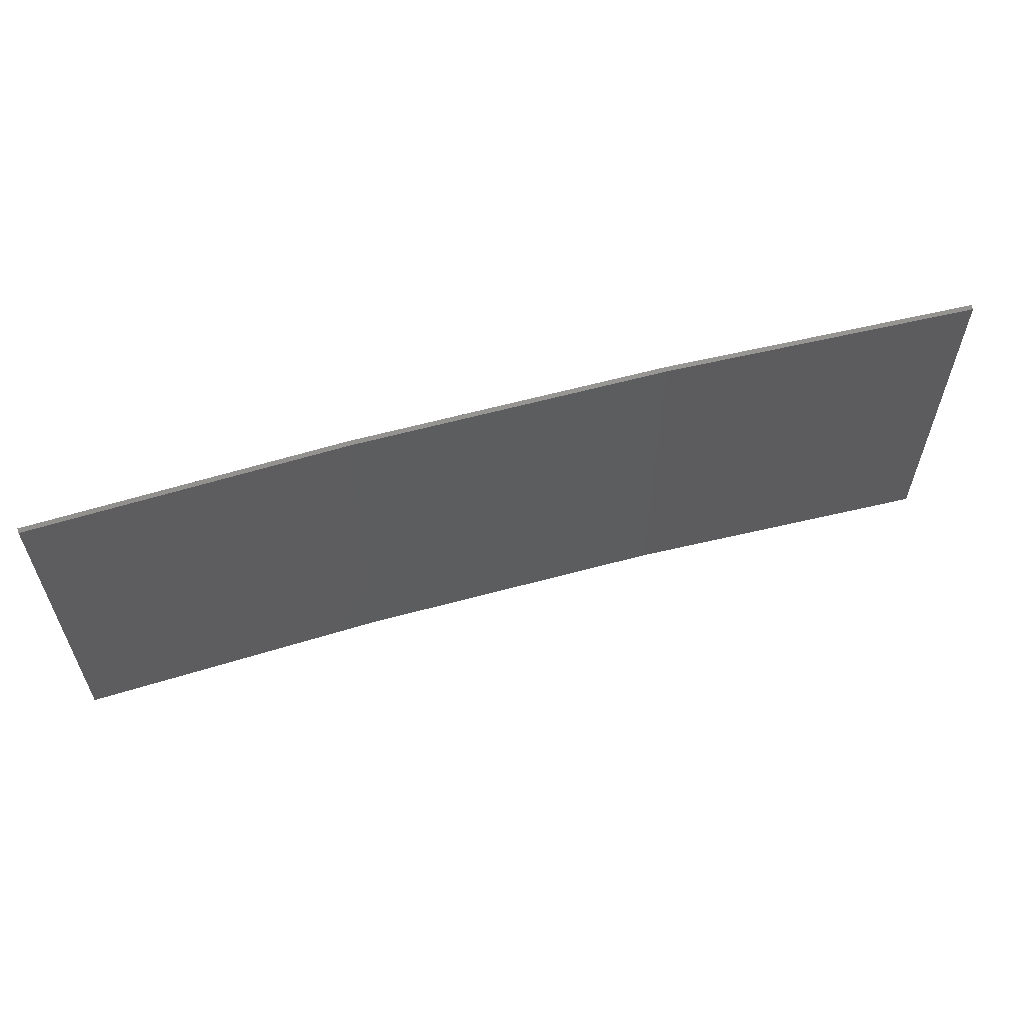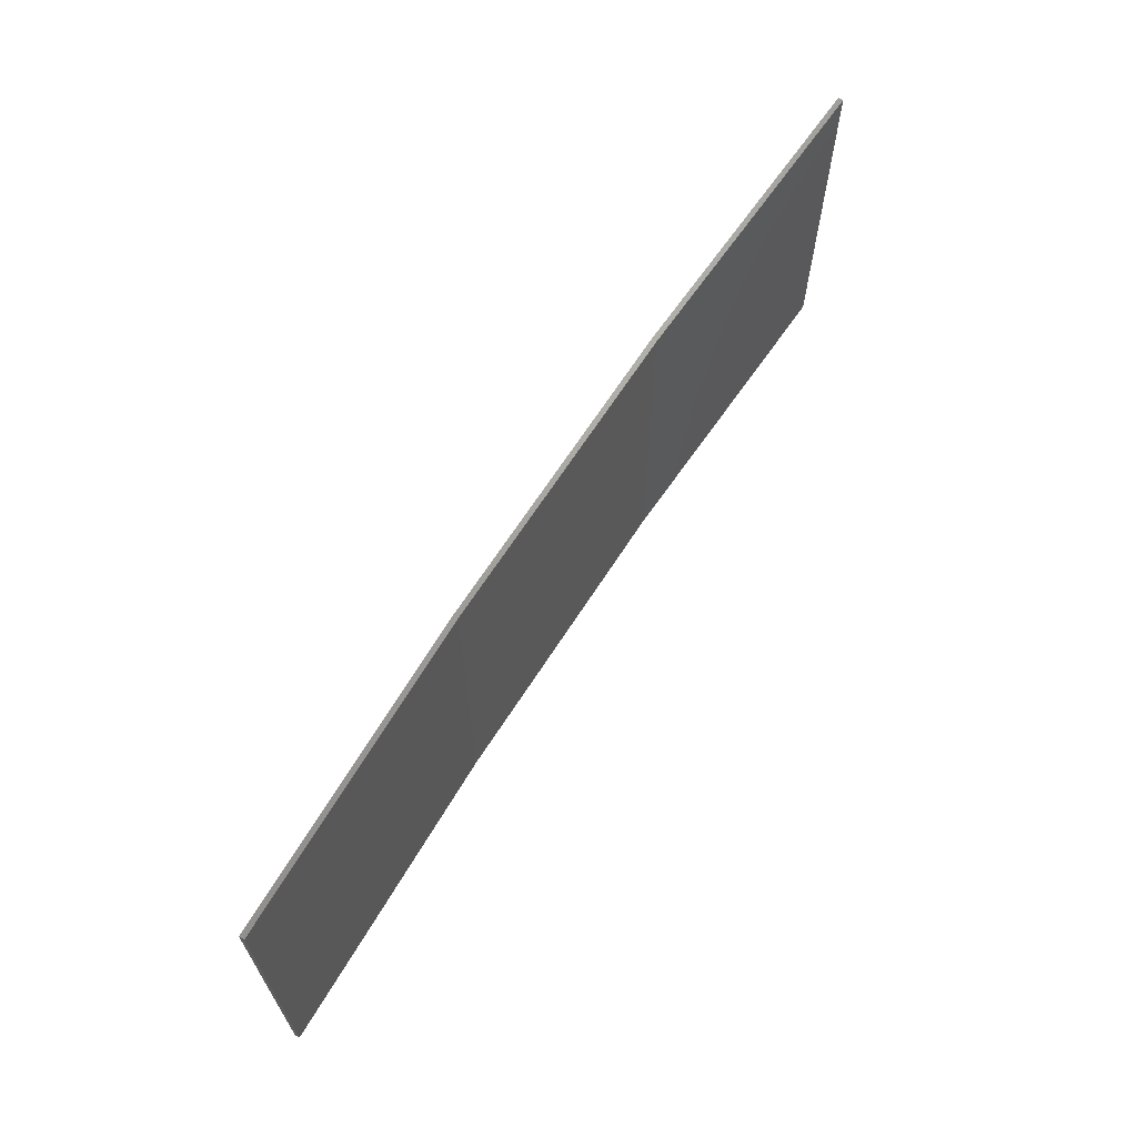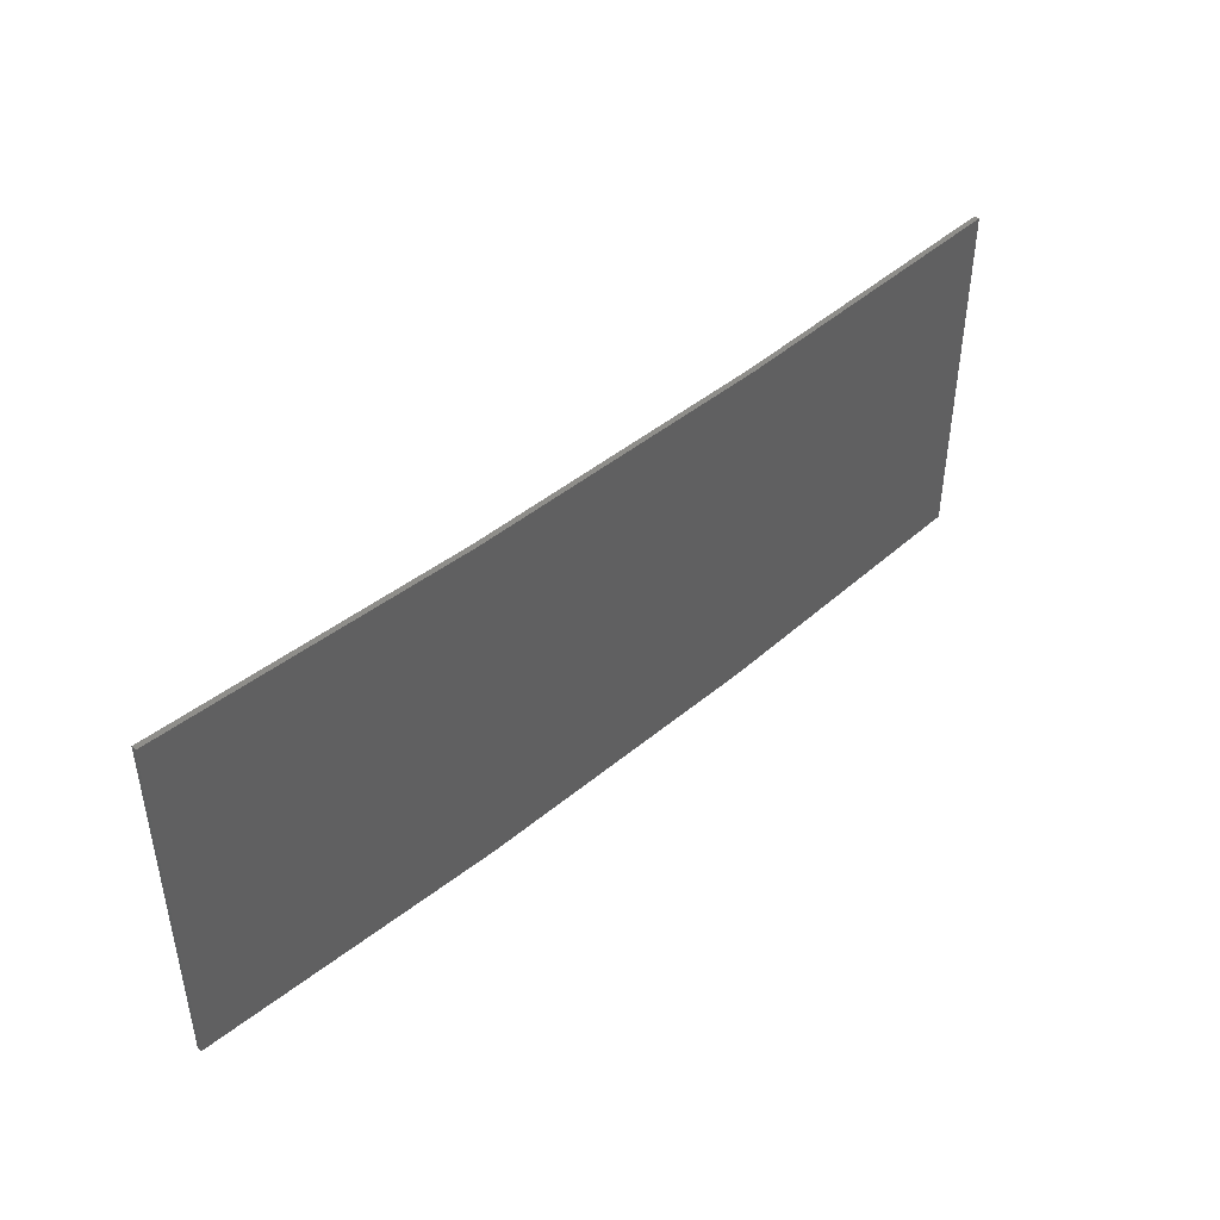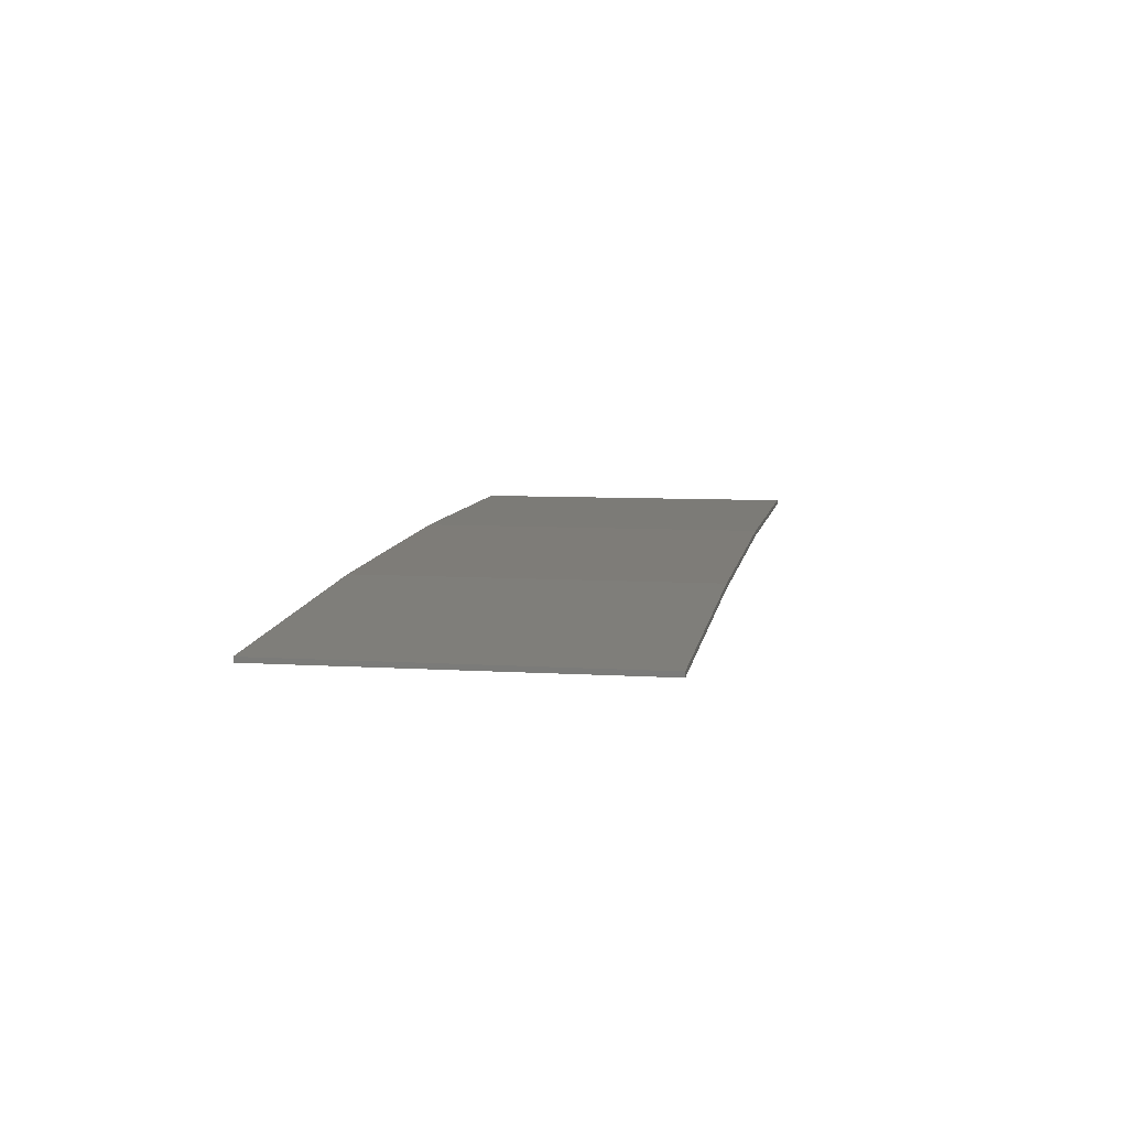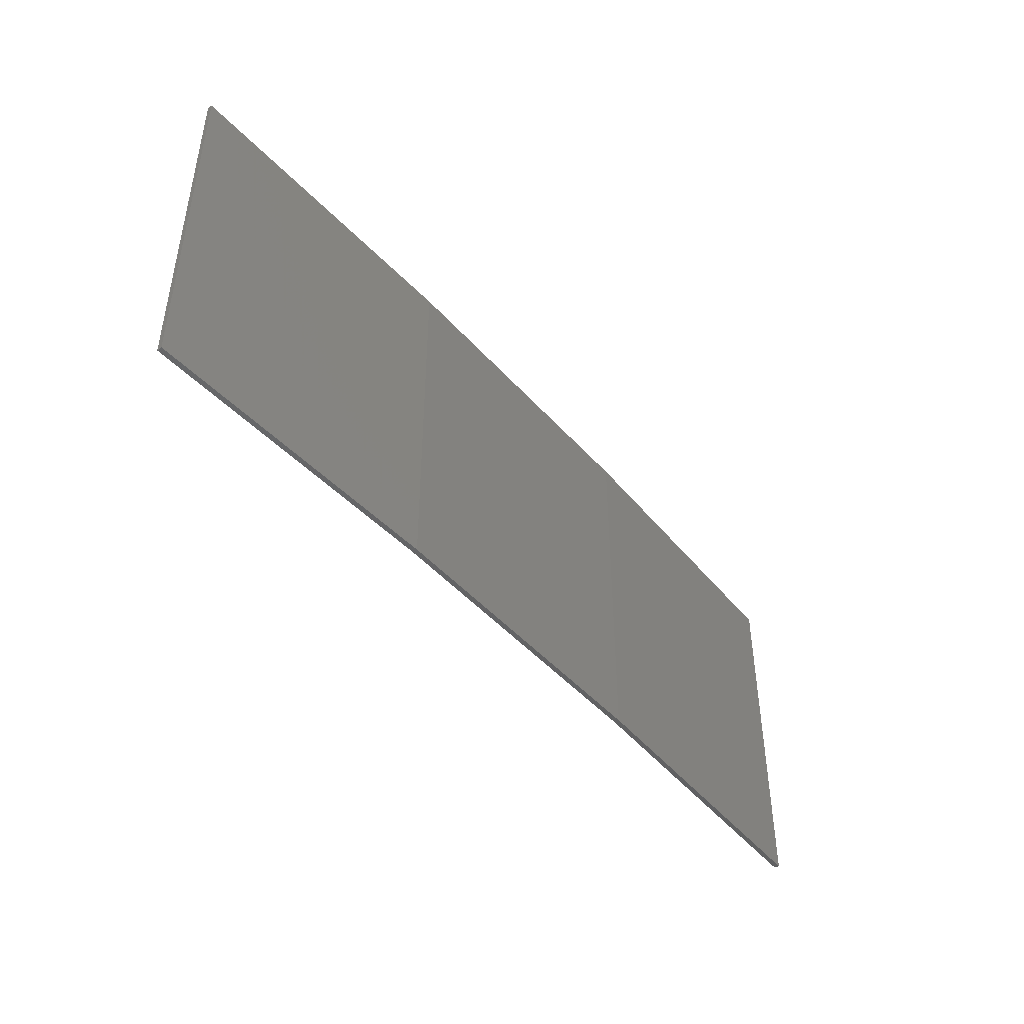
<metadata>
{"format":"stl","ext":"stl","renderer":"f3d","projection":"perspective","resolution":1024,"background":"white","views":[{"elev":59.7,"azim":-12.6,"up":"+Z"},{"elev":65.7,"azim":-54.4,"up":"+Z"},{"elev":44.1,"azim":138.7,"up":"+Z"},{"elev":7.0,"azim":-79.4,"up":"+Y"},{"elev":-45.5,"azim":131.4,"up":"+Z"}]}
</metadata>
<code>
# stl→obj: 16 verts, 28 faces
v -3.643 4.292 266.1
v -0.5779 4.351 266.1
v -0.5779 4.351 262.5
v -3.643 4.292 262.5
v -6.704 4.13 266.1
v -6.704 4.13 262.5
v -9.758 3.863 266.1
v -9.758 3.863 262.5
v -9.753 3.814 262.5
v -9.753 3.814 266.1
v -0.5778 4.301 262.5
v -3.641 4.242 266.1
v -3.641 4.242 262.5
v -0.5778 4.301 266.1
v -6.701 4.08 266.1
v -6.701 4.08 262.5
f 1 2 3
f 1 3 4
f 5 4 6
f 5 1 4
f 7 6 8
f 7 5 6
f 7 9 10
f 8 9 7
f 11 12 13
f 14 12 11
f 13 15 16
f 16 15 9
f 12 15 13
f 15 10 9
f 14 3 2
f 11 3 14
f 16 9 8
f 6 16 8
f 13 16 6
f 4 13 6
f 11 13 4
f 3 11 4
f 10 15 7
f 15 5 7
f 15 12 5
f 12 1 5
f 12 14 1
f 14 2 1

</code>
